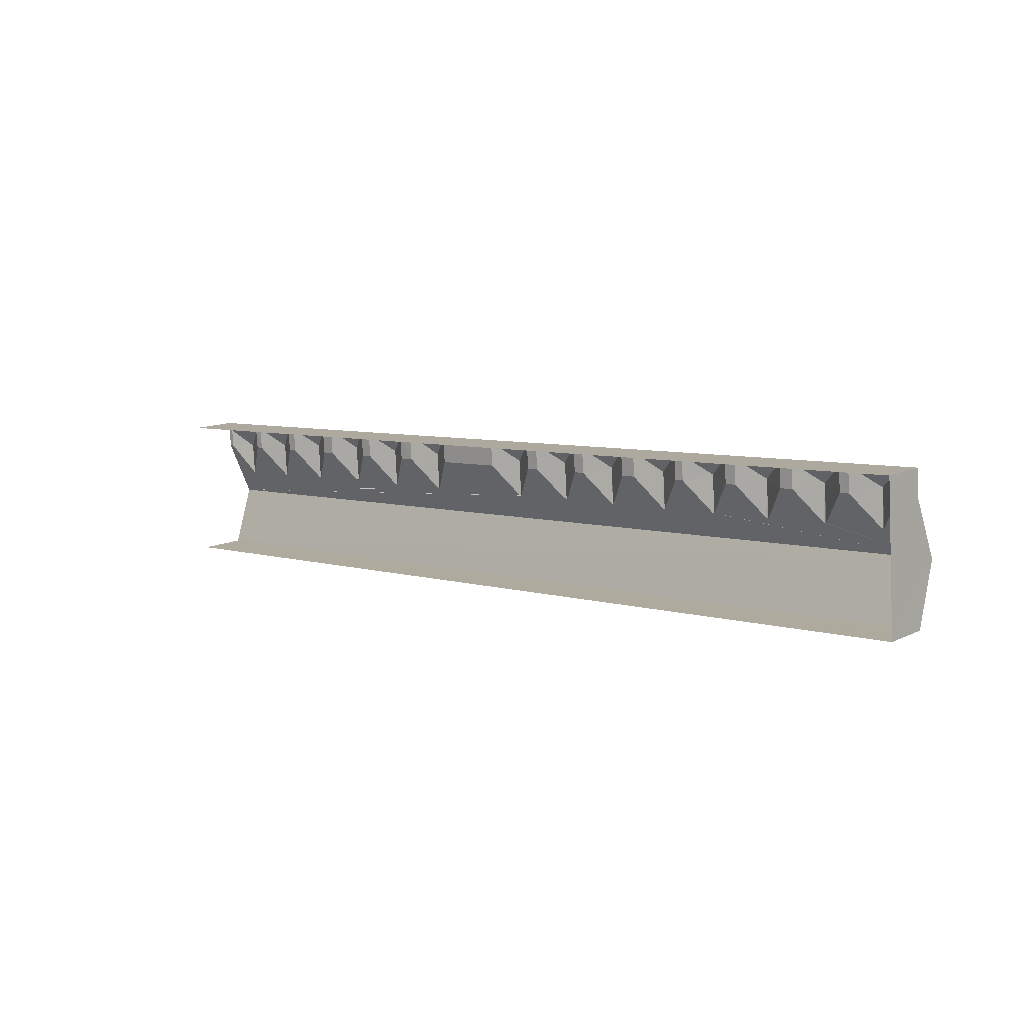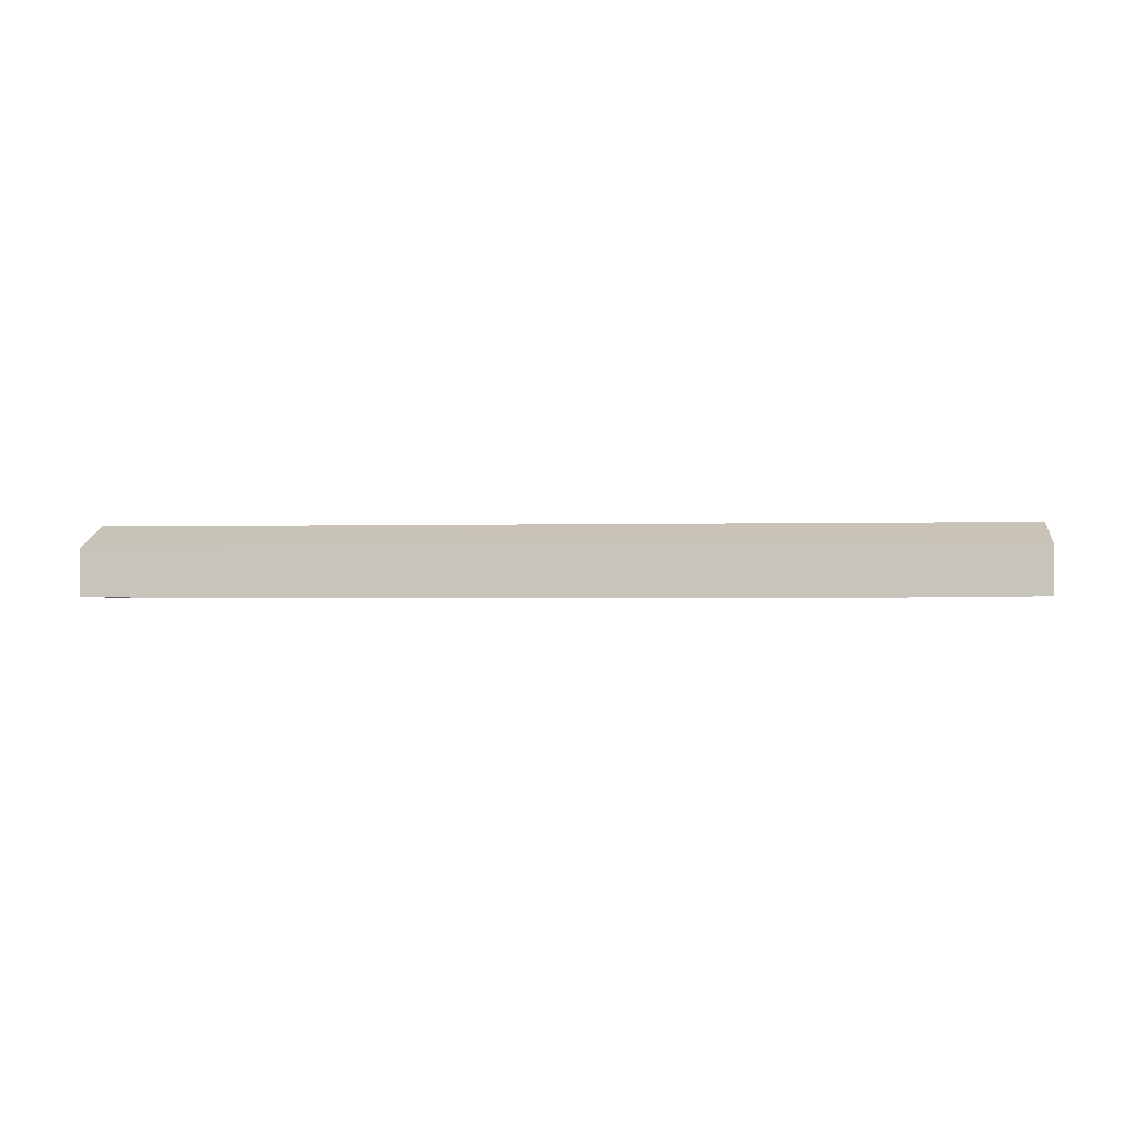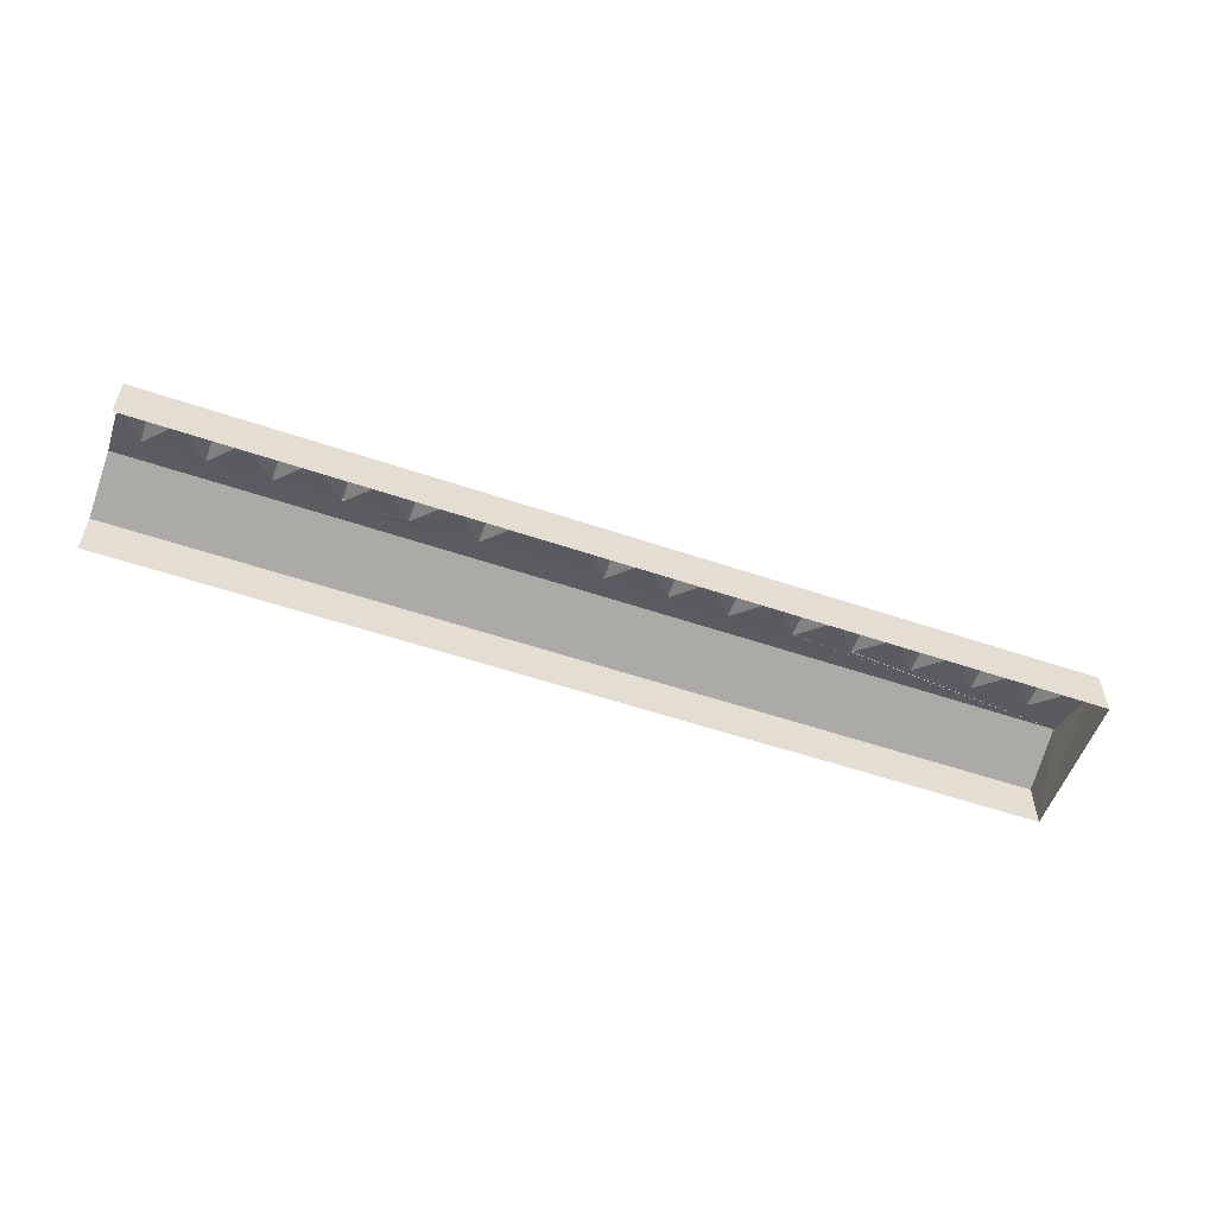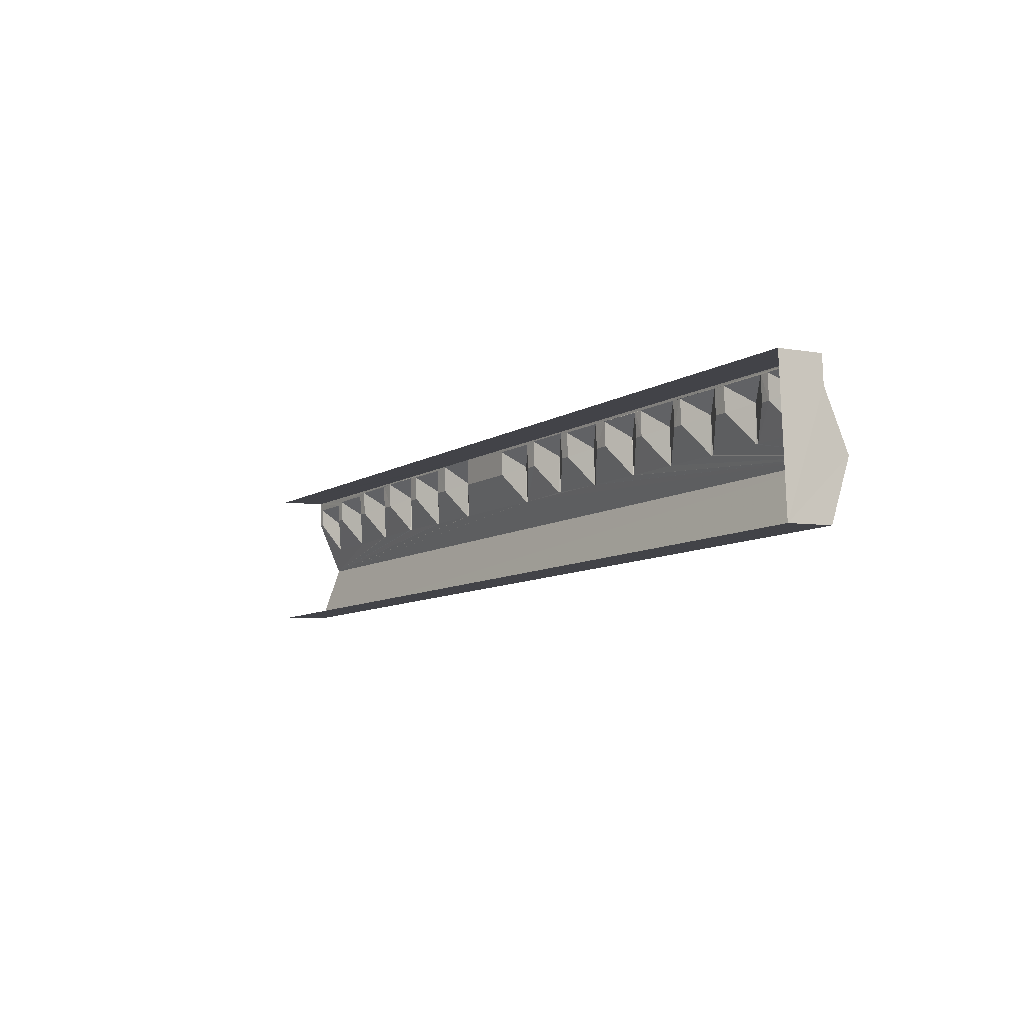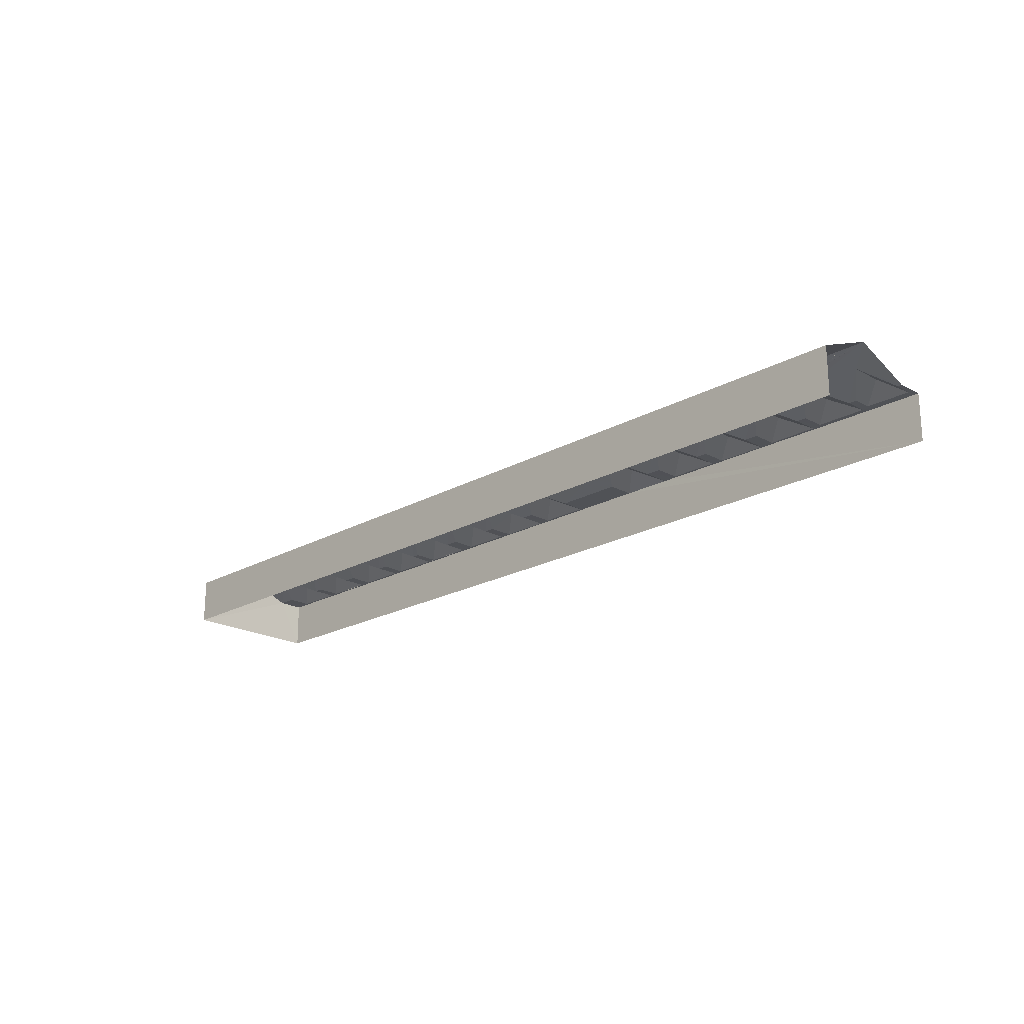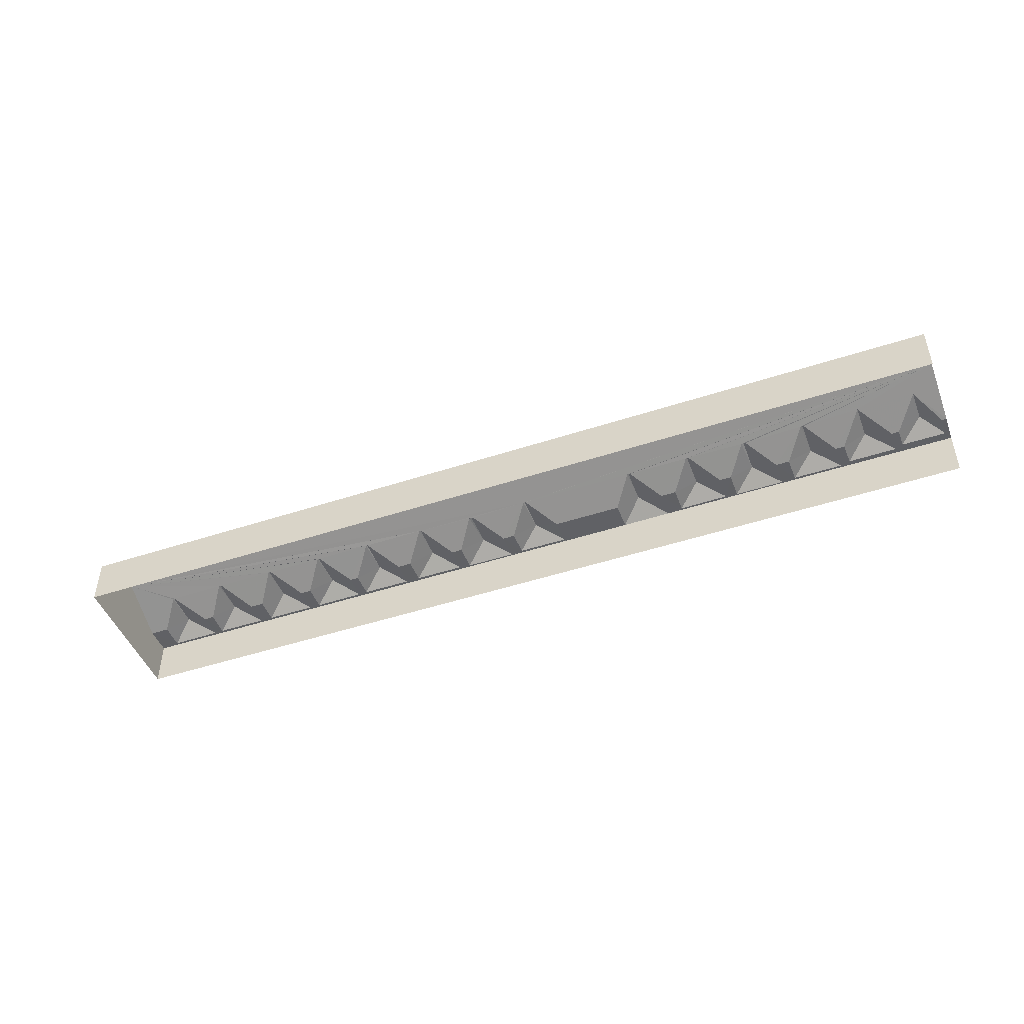
<metadata>
{"format":"obj","ext":"obj","renderer":"f3d","projection":"perspective","resolution":1024,"background":"white","views":[{"elev":12.0,"azim":-138.4,"up":"+Y"},{"elev":-1.6,"azim":2.8,"up":"+Z"},{"elev":-55.2,"azim":156.6,"up":"+Z"},{"elev":-4.6,"azim":-122.6,"up":"+Y"},{"elev":-20.7,"azim":41.7,"up":"+Z"},{"elev":-47.1,"azim":16.8,"up":"+Z"}]}
</metadata>
<code>
v -3.738e+05 -1.033e+05 27.77
v -3.737e+05 -1.033e+05 27.76
v -3.738e+05 -1.033e+05 27.77
v -3.737e+05 -1.033e+05 27.76
v -3.737e+05 -1.033e+05 32
v -3.737e+05 -1.033e+05 31.06
v -3.738e+05 -1.033e+05 31.06
v -3.737e+05 -1.033e+05 32
v -3.737e+05 -1.033e+05 31.95
v -3.737e+05 -1.033e+05 32
v -3.737e+05 -1.033e+05 31.06
v -3.737e+05 -1.033e+05 31.06
v -3.737e+05 -1.033e+05 31.06
v -3.737e+05 -1.033e+05 31.95
v -3.737e+05 -1.033e+05 31.06
v -3.737e+05 -1.033e+05 31.06
v -3.737e+05 -1.033e+05 31.96
v -3.737e+05 -1.033e+05 32
v -3.737e+05 -1.033e+05 31.06
v -3.737e+05 -1.033e+05 32
v -3.737e+05 -1.033e+05 31.06
v -3.737e+05 -1.033e+05 31.93
v -3.737e+05 -1.033e+05 31.06
v -3.737e+05 -1.033e+05 31.06
v -3.737e+05 -1.033e+05 31.93
v -3.737e+05 -1.033e+05 31.91
v -3.737e+05 -1.033e+05 31.06
v -3.737e+05 -1.033e+05 32.67
v -3.737e+05 -1.033e+05 31.06
v -3.737e+05 -1.033e+05 31.06
v -3.737e+05 -1.033e+05 31.94
v -3.737e+05 -1.033e+05 31.94
v -3.737e+05 -1.033e+05 31.91
v -3.737e+05 -1.033e+05 31.94
v -3.737e+05 -1.033e+05 31.06
v -3.737e+05 -1.033e+05 31.06
v -3.737e+05 -1.033e+05 31.06
v -3.737e+05 -1.033e+05 31.06
v -3.737e+05 -1.033e+05 31.95
v -3.737e+05 -1.033e+05 31.95
v -3.737e+05 -1.033e+05 31.94
v -3.737e+05 -1.033e+05 31.99
v -3.737e+05 -1.033e+05 31.06
v -3.737e+05 -1.033e+05 31.06
v -3.737e+05 -1.033e+05 31.06
v -3.737e+05 -1.033e+05 31.92
v -3.737e+05 -1.033e+05 31.92
v -3.737e+05 -1.033e+05 31.99
v -3.737e+05 -1.033e+05 31.05
v -3.737e+05 -1.033e+05 31.05
v -3.737e+05 -1.033e+05 31.06
v -3.737e+05 -1.033e+05 31.05
v -3.737e+05 -1.033e+05 31.05
v -3.738e+05 -1.033e+05 32.68
v -3.737e+05 -1.033e+05 31.06
v -3.737e+05 -1.033e+05 31.96
v -3.738e+05 -1.033e+05 31.06
v -3.738e+05 -1.033e+05 31.95
v -3.737e+05 -1.033e+05 31.06
v -3.737e+05 -1.033e+05 31.06
v -3.737e+05 -1.033e+05 31.95
v -3.737e+05 -1.033e+05 31.95
v -3.738e+05 -1.033e+05 31.06
v -3.737e+05 -1.033e+05 31.06
v -3.737e+05 -1.033e+05 31.06
v -3.737e+05 -1.033e+05 31.95
v -3.737e+05 -1.033e+05 31.95
v -3.738e+05 -1.033e+05 31.06
v -3.738e+05 -1.033e+05 31.95
v -3.737e+05 -1.033e+05 31.95
v -3.738e+05 -1.033e+05 31.06
v -3.737e+05 -1.033e+05 31.95
v -3.738e+05 -1.033e+05 32
v -3.738e+05 -1.033e+05 32
v -3.738e+05 -1.033e+05 31.06
v -3.737e+05 -1.033e+05 32
v -3.737e+05 -1.033e+05 31.05
v -3.737e+05 -1.033e+05 31.06
v -3.737e+05 -1.033e+05 31.06
v -3.737e+05 -1.033e+05 31.05
v -3.737e+05 -1.033e+05 31.05
v -3.737e+05 -1.033e+05 31.06
v -3.737e+05 -1.033e+05 31.06
v -3.737e+05 -1.033e+05 31.05
v -3.737e+05 -1.033e+05 31.06
v -3.737e+05 -1.033e+05 31.06
v -3.737e+05 -1.033e+05 31.06
v -3.737e+05 -1.033e+05 31.06
v -3.737e+05 -1.033e+05 31.06
v -3.737e+05 -1.033e+05 32
v -3.737e+05 -1.033e+05 32
v -3.737e+05 -1.033e+05 31.99
v -3.737e+05 -1.033e+05 31.99
v -3.737e+05 -1.033e+05 31.99
v -3.737e+05 -1.033e+05 31.06
v -3.737e+05 -1.033e+05 31.06
v -3.737e+05 -1.033e+05 31.99
v -3.737e+05 -1.033e+05 31.99
v -3.737e+05 -1.033e+05 31.06
v -3.737e+05 -1.033e+05 31.99
v -3.737e+05 -1.033e+05 31.99
v -3.737e+05 -1.033e+05 31.99
v -3.737e+05 -1.033e+05 31.99
v -3.737e+05 -1.033e+05 31.06
v -3.737e+05 -1.033e+05 31.99
v -3.737e+05 -1.033e+05 31.06
v -3.737e+05 -1.033e+05 31.06
v -3.738e+05 -1.033e+05 31.07
v -3.737e+05 -1.033e+05 31.06
v -3.737e+05 -1.033e+05 31.99
v -3.737e+05 -1.033e+05 31.99
v -3.737e+05 -1.033e+05 32
v -3.737e+05 -1.033e+05 31.06
v -3.737e+05 -1.033e+05 32
v -3.738e+05 -1.033e+05 31.06
v -3.737e+05 -1.033e+05 31.06
v -3.737e+05 -1.033e+05 31.99
v -3.737e+05 -1.033e+05 31.99
v -3.737e+05 -1.033e+05 31.06
v -3.738e+05 -1.033e+05 31.06
f 1 2 3
f 1 4 2
f 52 28 2
f 84 52 4
f 28 107 2
f 52 2 4
f 5 6 7
f 8 9 10
f 10 11 12
f 10 9 11
f 13 14 10
f 13 10 15
f 14 8 10
f 16 17 18
f 16 18 19
f 17 20 18
f 21 22 23
f 24 25 26
f 26 27 24
f 22 28 25
f 29 30 31
f 22 21 32
f 33 34 35
f 34 36 35
f 31 28 32
f 26 28 33
f 37 38 39
f 30 40 31
f 41 42 43
f 42 44 43
f 28 40 39
f 34 28 41
f 45 11 46
f 38 47 39
f 42 48 49
f 48 50 49
f 47 46 9
f 13 51 14
f 11 9 46
f 48 52 53
f 9 14 54
f 28 52 48
f 16 55 17
f 51 56 14
f 39 54 28
f 17 54 56
f 57 54 58
f 59 60 61
f 55 62 17
f 63 57 58
f 62 61 54
f 64 65 66
f 60 67 61
f 68 69 70
f 71 68 70
f 67 66 54
f 69 58 54
f 65 72 66
f 72 70 54
f 25 28 26
f 32 28 22
f 33 28 34
f 31 40 28
f 28 42 41
f 47 9 39
f 28 48 42
f 14 56 54
f 39 9 54
f 62 54 17
f 61 67 54
f 69 54 70
f 54 66 72
f 73 69 74
f 74 68 75
f 74 69 68
f 76 72 5
f 5 65 6
f 5 72 65
f 49 50 77
f 78 43 44
f 79 24 27
f 52 80 53
f 81 49 77
f 82 35 36
f 23 83 21
f 77 80 84
f 84 80 52
f 81 85 78
f 85 43 78
f 85 86 82
f 27 87 79
f 88 83 79
f 88 21 83
f 84 88 86
f 86 35 82
f 86 88 87
f 84 81 77
f 84 85 81
f 84 86 85
f 87 88 79
f 89 59 90
f 59 61 90
f 61 91 90
f 92 86 87
f 49 81 93
f 42 49 93
f 94 95 96
f 97 40 98
f 98 30 99
f 98 40 30
f 10 12 15
f 45 46 94
f 45 94 96
f 46 100 94
f 101 41 102
f 102 43 85
f 102 41 43
f 27 26 92
f 27 92 87
f 26 103 92
f 90 104 89
f 36 34 102
f 36 102 82
f 34 101 102
f 71 70 5
f 71 5 7
f 70 76 5
f 53 80 105
f 48 53 105
f 91 62 90
f 90 55 104
f 90 62 55
f 37 39 98
f 37 98 106
f 39 97 98
f 54 107 28
f 54 108 107
f 93 81 78
f 103 33 92
f 92 35 86
f 92 33 35
f 77 105 80
f 18 109 19
f 98 99 106
f 93 78 44
f 42 93 44
f 23 22 110
f 23 110 83
f 22 111 110
f 64 66 112
f 64 112 113
f 66 114 112
f 63 58 74
f 63 74 115
f 58 73 74
f 100 47 94
f 94 38 95
f 94 47 38
f 74 75 115
f 112 116 113
f 114 67 112
f 112 60 116
f 112 67 60
f 102 85 82
f 117 32 118
f 118 21 88
f 118 32 21
f 20 56 18
f 18 51 109
f 18 56 51
f 110 79 83
f 29 31 118
f 29 118 119
f 31 117 118
f 111 25 110
f 110 24 79
f 110 25 24
f 105 50 48
f 105 77 50
f 12 11 45
f 30 29 99
f 38 37 106
f 29 119 99
f 106 99 95
f 38 106 95
f 15 109 13
f 96 15 12
f 109 51 13
f 119 120 96
f 119 96 95
f 96 12 45
f 19 55 16
f 115 120 57
f 109 104 19
f 59 89 116
f 6 65 64
f 57 63 115
f 104 120 89
f 19 104 55
f 116 60 59
f 7 68 71
f 64 113 6
f 116 89 113
f 6 75 7
f 75 120 115
f 7 75 68
f 99 119 95
f 15 104 109
f 96 104 15
f 96 120 104
f 89 120 113
f 113 120 6
f 6 120 75
f 118 88 119
f 34 41 101
f 17 56 20
f 26 33 103
f 22 25 111
f 54 57 3
f 120 1 57
f 54 3 108
f 57 1 3
f 70 72 76
f 66 67 114
f 58 69 73
f 46 47 100
f 14 9 8
f 31 32 117
f 39 40 97
f 108 3 2
f 107 108 2
f 119 4 1
f 1 120 119
f 88 84 4
f 88 4 119
f 61 62 91

</code>
